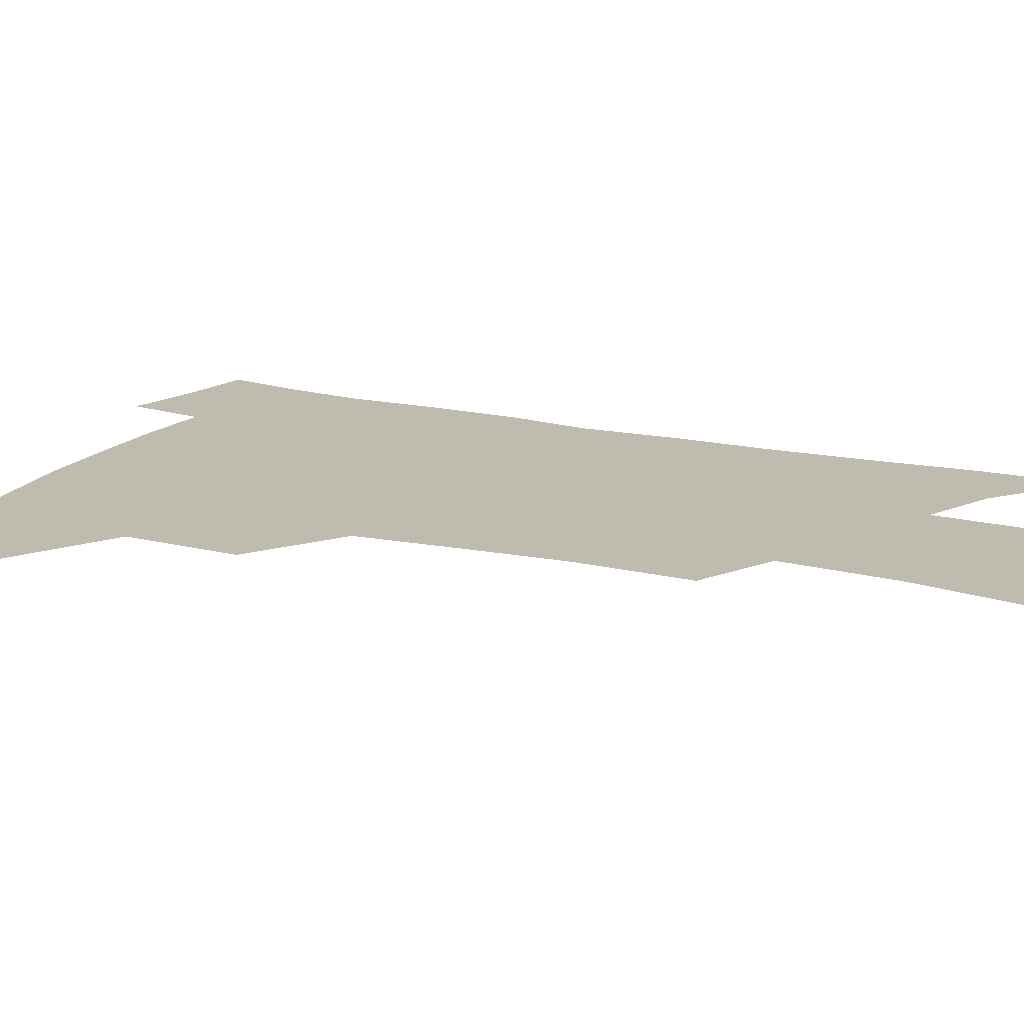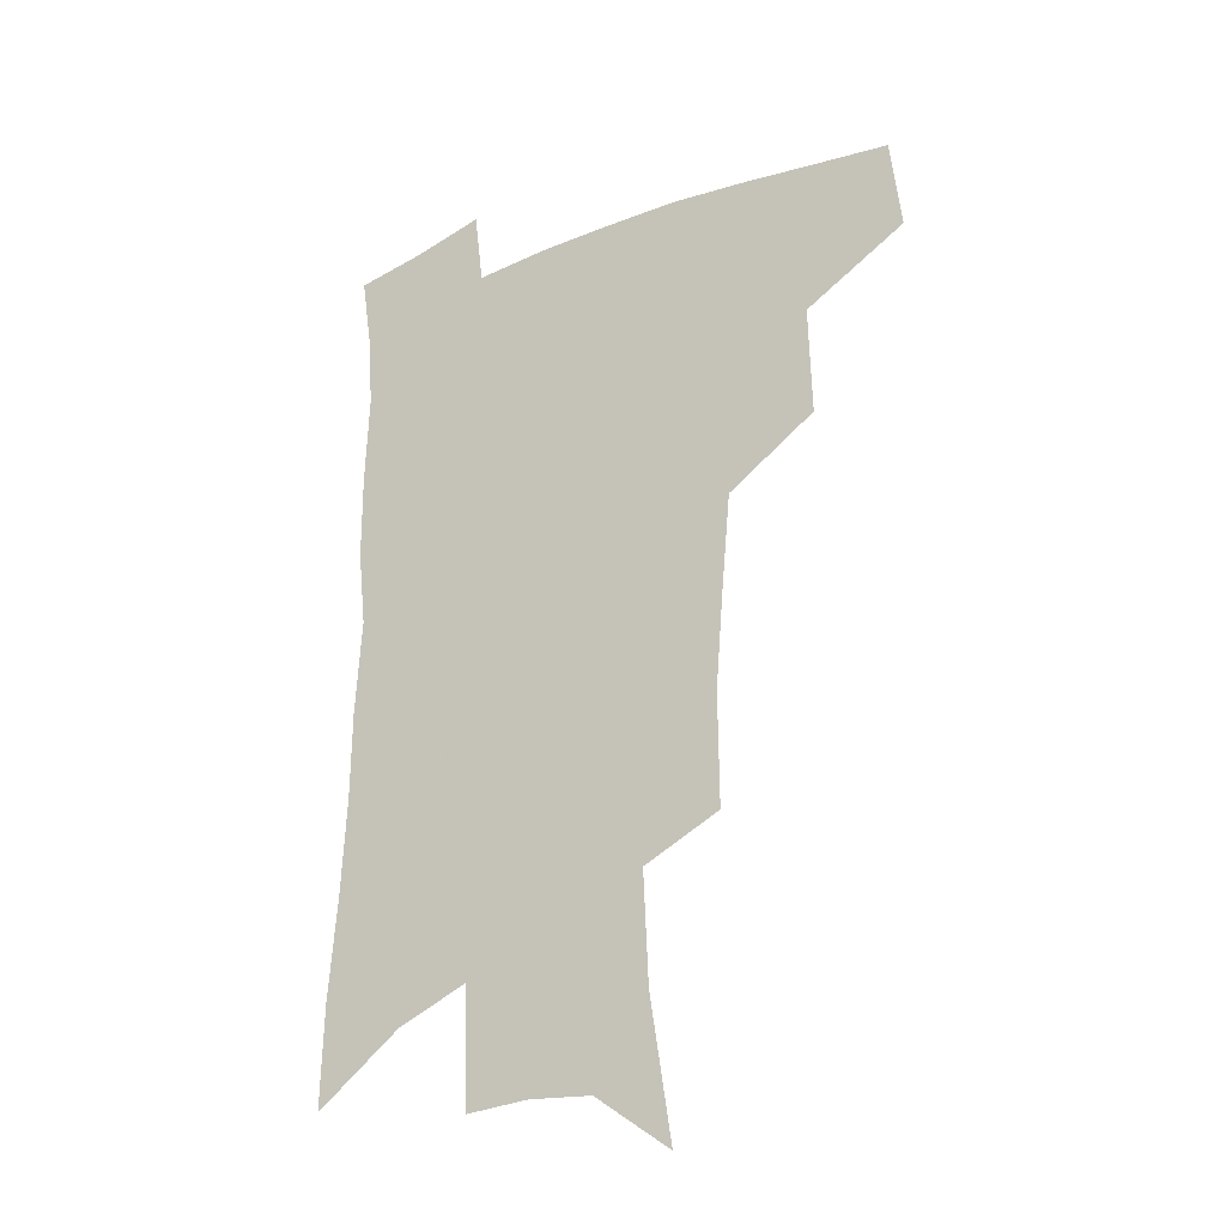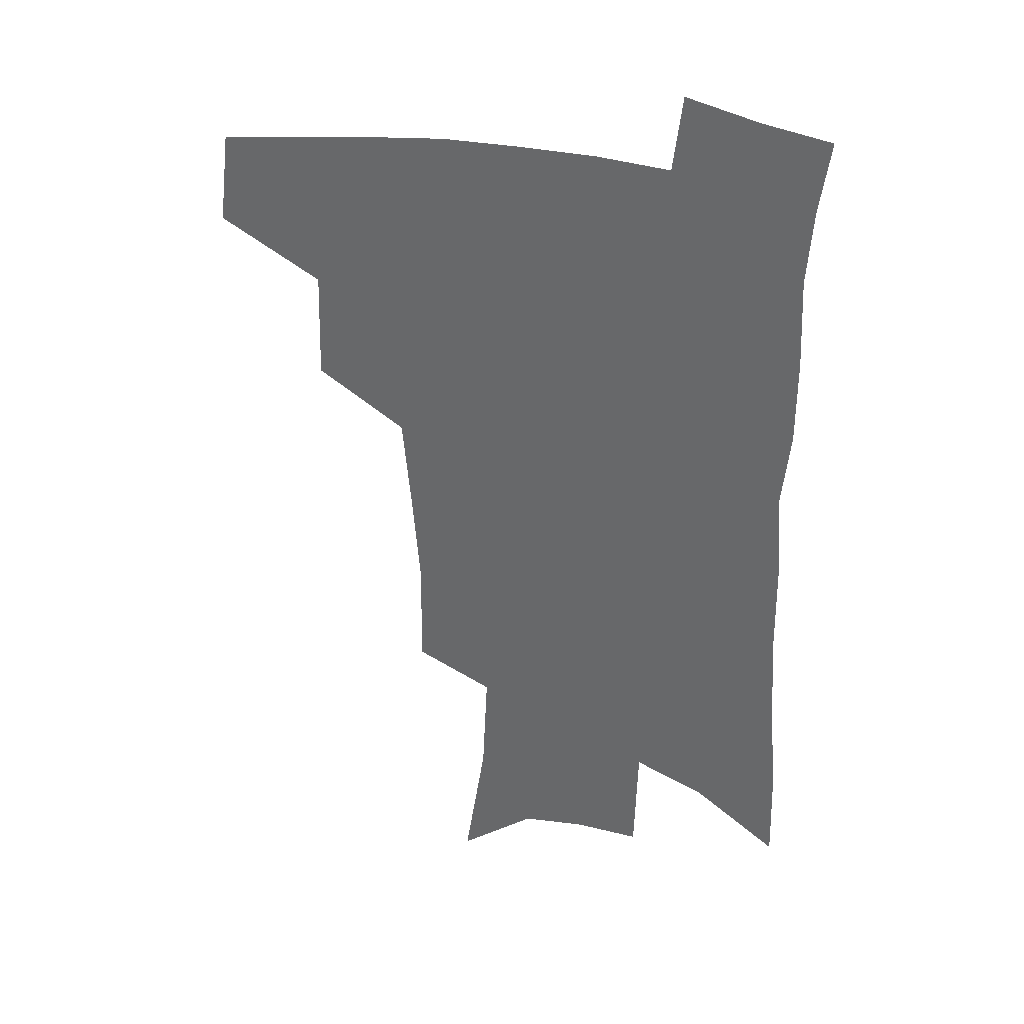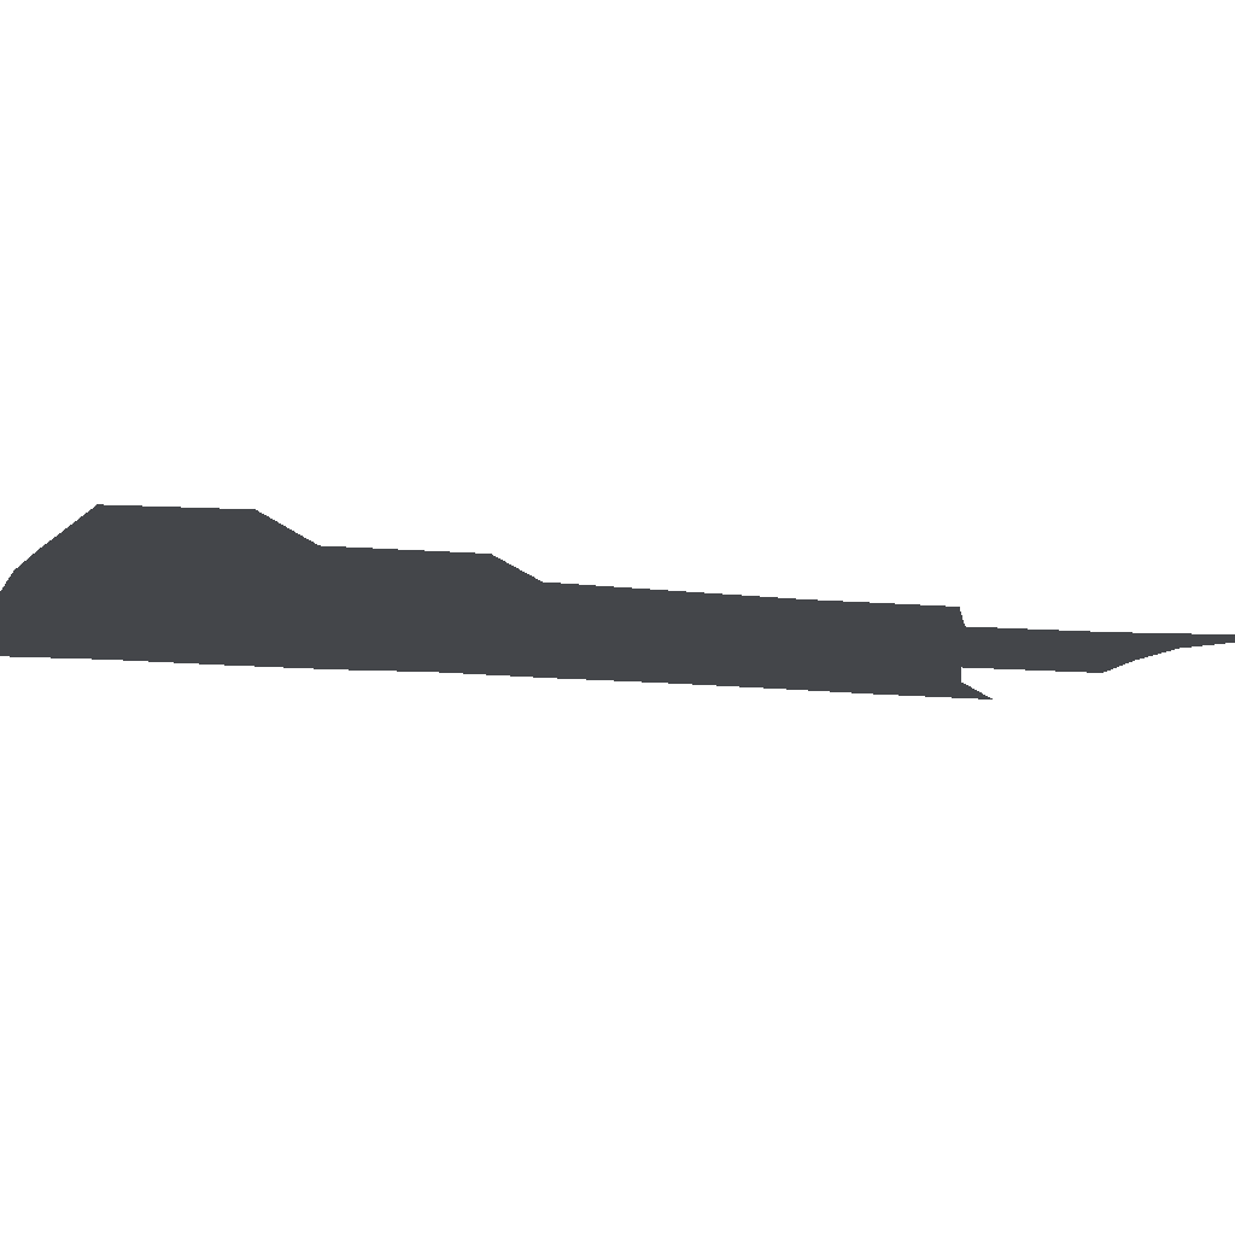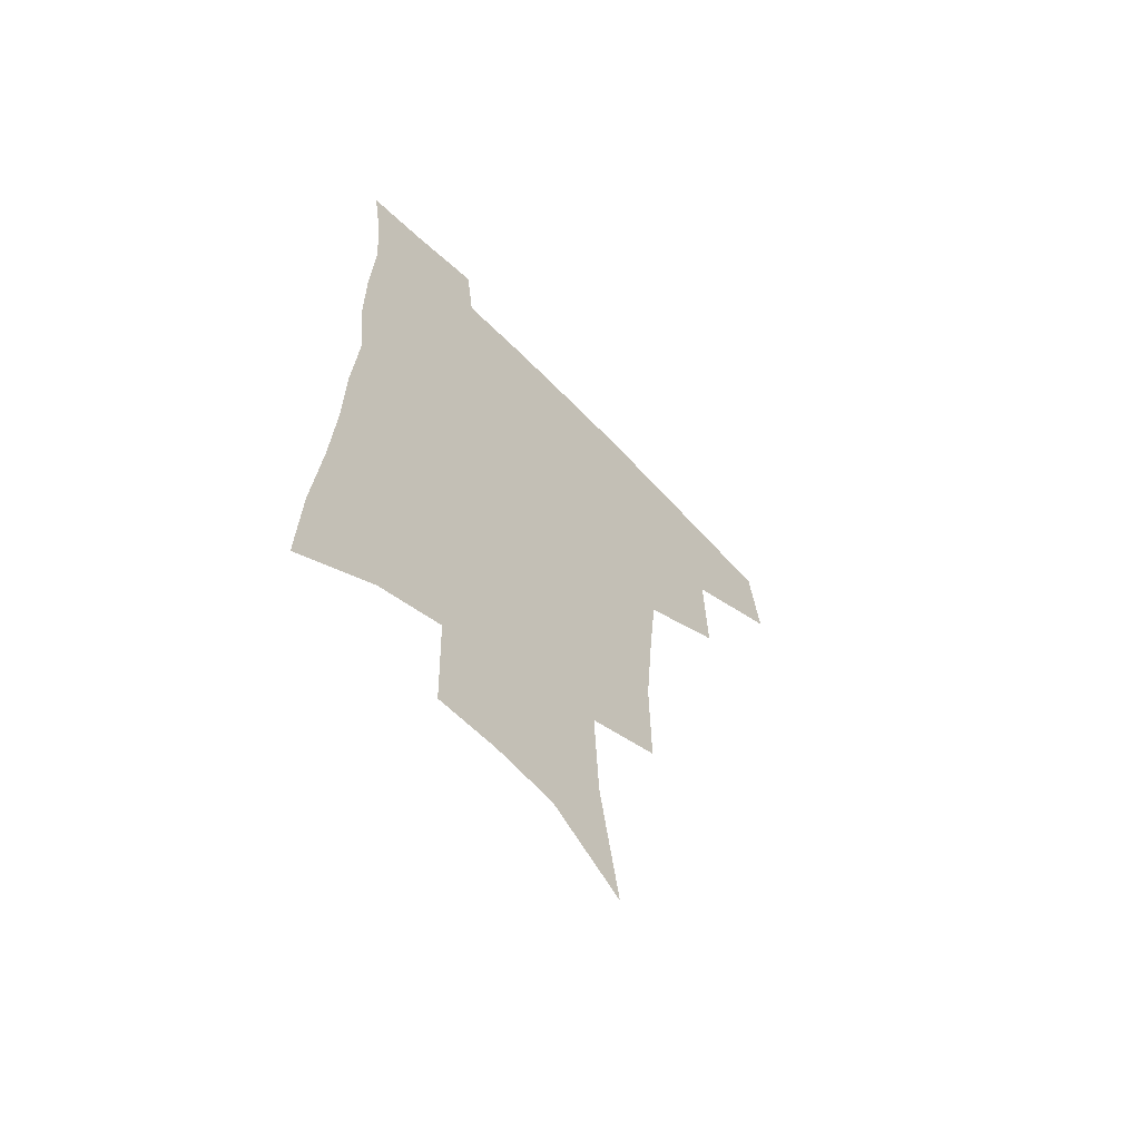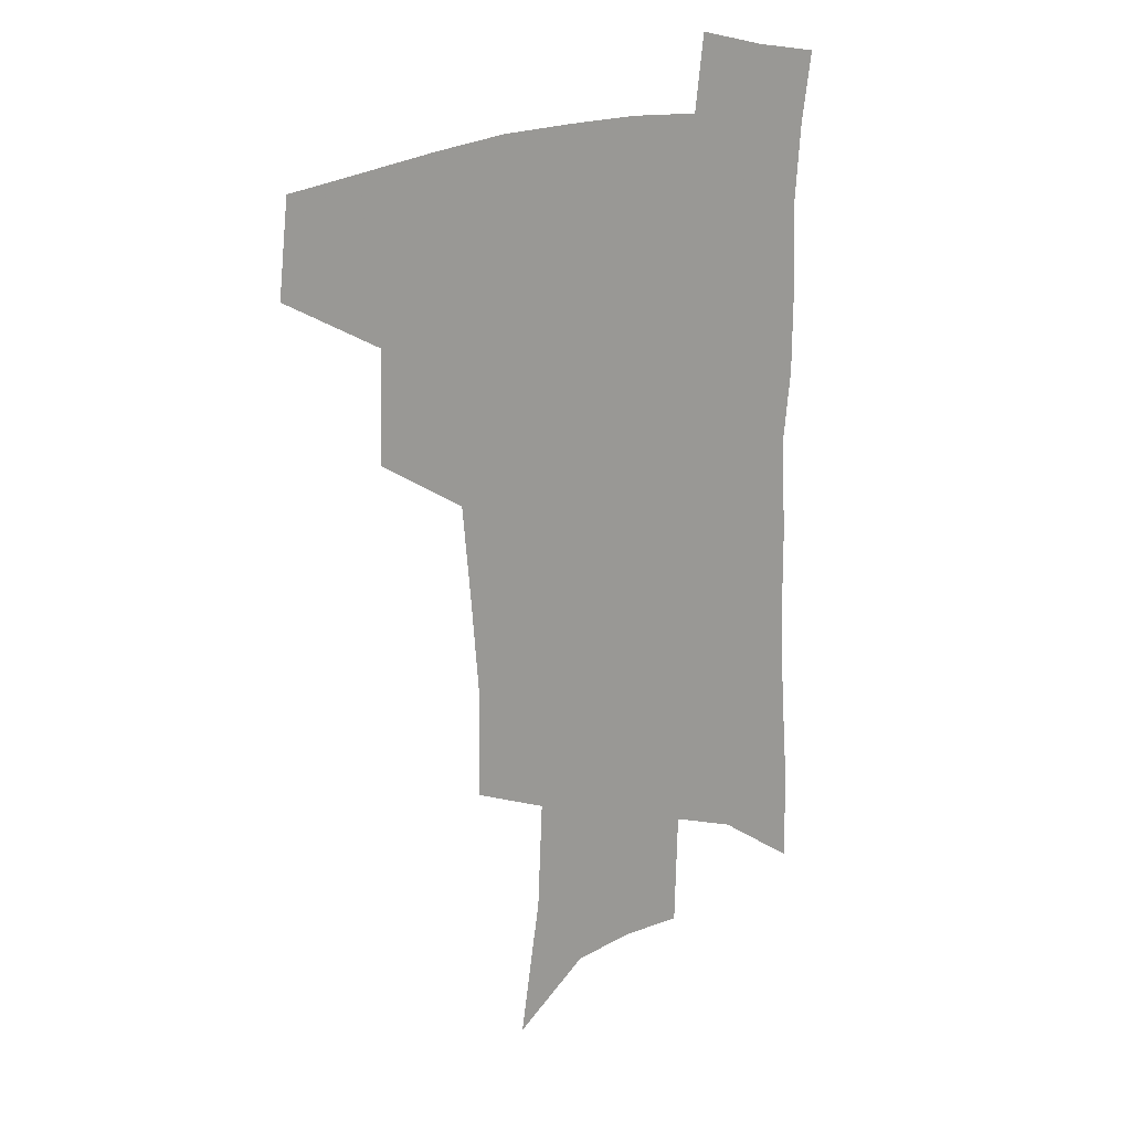
<metadata>
{"format":"obj","ext":"obj","renderer":"f3d","projection":"perspective","resolution":1024,"background":"white","views":[{"elev":16.2,"azim":-63.2,"up":"+Z"},{"elev":-27.3,"azim":-147.5,"up":"+Y"},{"elev":34.7,"azim":16.1,"up":"+Y"},{"elev":-9.6,"azim":-105.7,"up":"+Z"},{"elev":-63.4,"azim":134.0,"up":"+Y"},{"elev":20.0,"azim":-38.1,"up":"+Y"}]}
</metadata>
<code>
v 486.4 440 0
v 490.3 473.5 0
v 522.5 379.2 0
v 523.5 419.2 0
v 521.8 449.2 0
v 518.7 477 0
v 560.6 247.8 0
v 561 288.6 0
v 558.2 322.8 0
v 554.9 358.4 0
v 551.3 390.4 0
v 552 425.3 0
v 550.1 453 0
v 546.5 480.6 0
v 579.1 143.9 0
v 587 195 0
v 588.8 235 0
v 587.3 271.9 0
v 585.9 307.2 0
v 583.2 338.7 0
v 581.1 370.7 0
v 580.1 402.1 0
v 579 429.6 0
v 578.2 455.9 0
v 574.5 483.5 0
v 607.1 164.9 0
v 611.3 210.2 0
v 610.7 244.9 0
v 609.8 282.4 0
v 608.1 313.8 0
v 606.4 345 0
v 605.1 375.4 0
v 604.6 405.4 0
v 604.1 431.1 0
v 604 457.5 0
v 603 484 0
v 630.8 167.4 0
v 633.3 214.5 0
v 632.6 250.4 0
v 631.5 282.8 0
v 630.1 316.8 0
v 629.1 347.9 0
v 628.4 377.9 0
v 628.4 406.1 0
v 629 431.8 0
v 629.9 457.8 0
v 630.1 483.9 0
v 654.4 166.4 0
v 655.6 209.4 0
v 654.7 247.7 0
v 653.3 282.9 0
v 652.5 313.8 0
v 651.9 345.4 0
v 651.7 375.1 0
v 652 403.7 0
v 653.3 430.3 0
v 654.9 456.8 0
v 657.4 482.1 0
v 660.8 509.9 0
v 681.7 199 0
v 679.4 237.9 0
v 677.3 273.9 0
v 675.3 308.2 0
v 676.6 336.6 0
v 675.9 368.4 0
v 676.7 397.4 0
v 677.9 425.9 0
v 679.4 453.7 0
v 682.6 478.7 0
v 687.6 503.5 0
v 713.4 176 0
v 712.4 212.4 0
v 709.2 250.4 0
v 707.4 285.4 0
v 707 317.3 0
v 704.8 352.3 0
v 707.9 380.4 0
v 708.1 411.9 0
v 706.7 445.3 0
v 708.9 473.2 0
v 712.9 499.3 0
f 4 5 1
f 1 5 2
f 5 6 2
f 10 11 3
f 3 11 4
f 11 12 4
f 4 12 5
f 12 13 5
f 5 13 6
f 13 14 6
f 17 18 7
f 7 18 8
f 18 19 8
f 8 19 9
f 19 20 9
f 9 20 10
f 20 21 10
f 10 21 11
f 21 22 11
f 11 22 12
f 22 23 12
f 12 23 13
f 23 24 13
f 13 24 14
f 24 25 14
f 15 26 16
f 26 27 16
f 16 27 17
f 27 28 17
f 17 28 18
f 28 29 18
f 18 29 19
f 29 30 19
f 19 30 20
f 30 31 20
f 20 31 21
f 31 32 21
f 21 32 22
f 32 33 22
f 22 33 23
f 33 34 23
f 23 34 24
f 34 35 24
f 24 35 25
f 35 36 25
f 26 37 27
f 37 38 27
f 27 38 28
f 38 39 28
f 28 39 29
f 39 40 29
f 29 40 30
f 40 41 30
f 30 41 31
f 41 42 31
f 31 42 32
f 42 43 32
f 32 43 33
f 43 44 33
f 33 44 34
f 44 45 34
f 34 45 35
f 45 46 35
f 35 46 36
f 46 47 36
f 37 48 38
f 48 49 38
f 38 49 39
f 49 50 39
f 39 50 40
f 50 51 40
f 40 51 41
f 51 52 41
f 41 52 42
f 52 53 42
f 42 53 43
f 53 54 43
f 43 54 44
f 54 55 44
f 44 55 45
f 55 56 45
f 45 56 46
f 56 57 46
f 46 57 47
f 57 58 47
f 49 60 50
f 60 61 50
f 50 61 51
f 61 62 51
f 51 62 52
f 62 63 52
f 52 63 53
f 63 64 53
f 53 64 54
f 64 65 54
f 54 65 55
f 65 66 55
f 55 66 56
f 66 67 56
f 56 67 57
f 67 68 57
f 57 68 58
f 68 69 58
f 58 69 59
f 69 70 59
f 60 71 61
f 71 72 61
f 61 72 62
f 72 73 62
f 62 73 63
f 73 74 63
f 63 74 64
f 74 75 64
f 64 75 65
f 75 76 65
f 65 76 66
f 76 77 66
f 66 77 67
f 77 78 67
f 67 78 68
f 78 79 68
f 68 79 69
f 79 80 69
f 69 80 70
f 80 81 70

</code>
